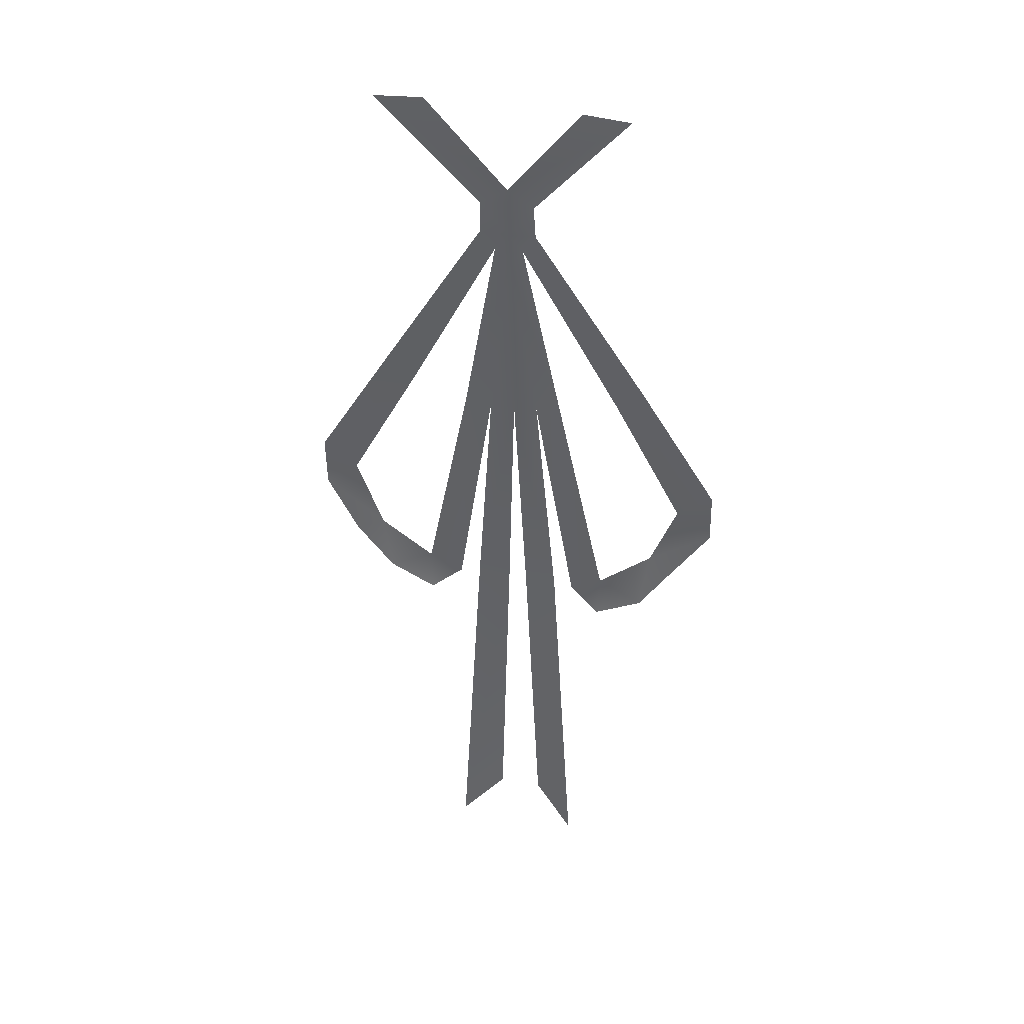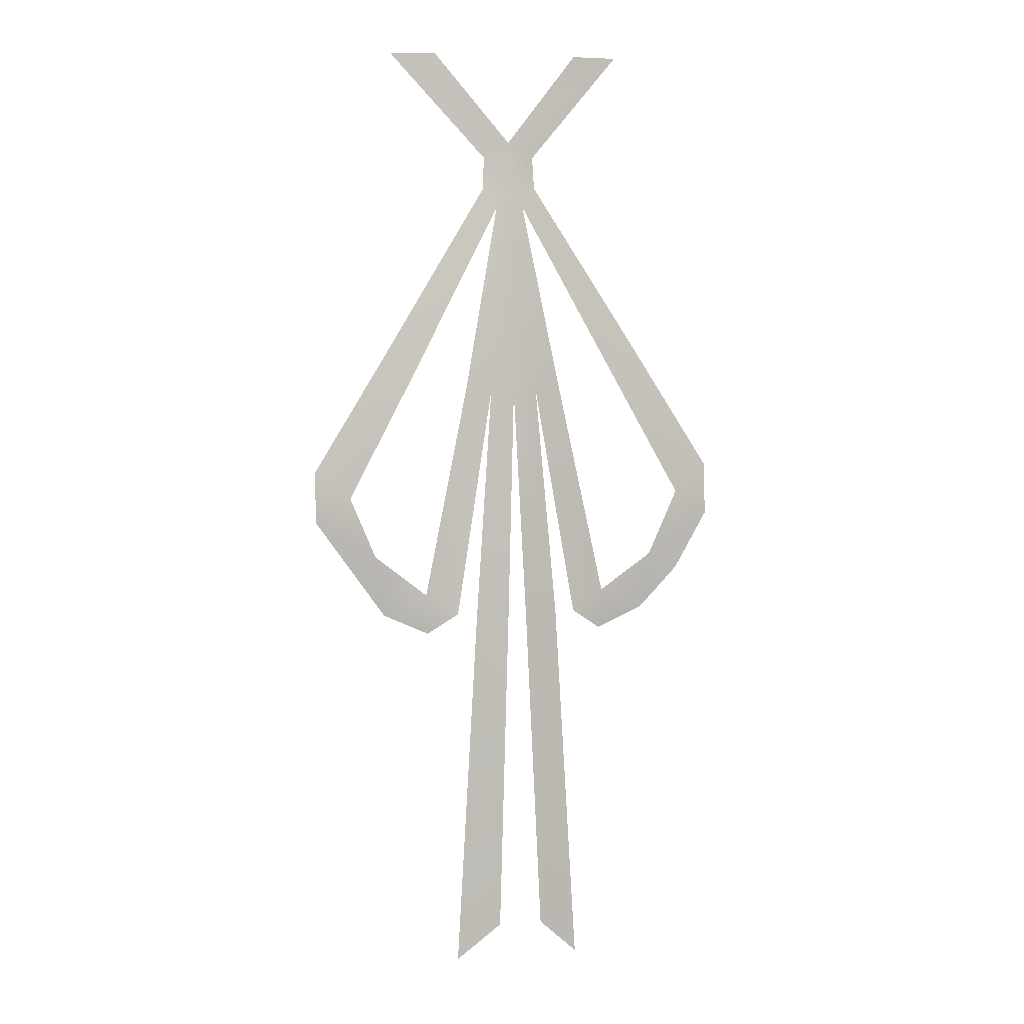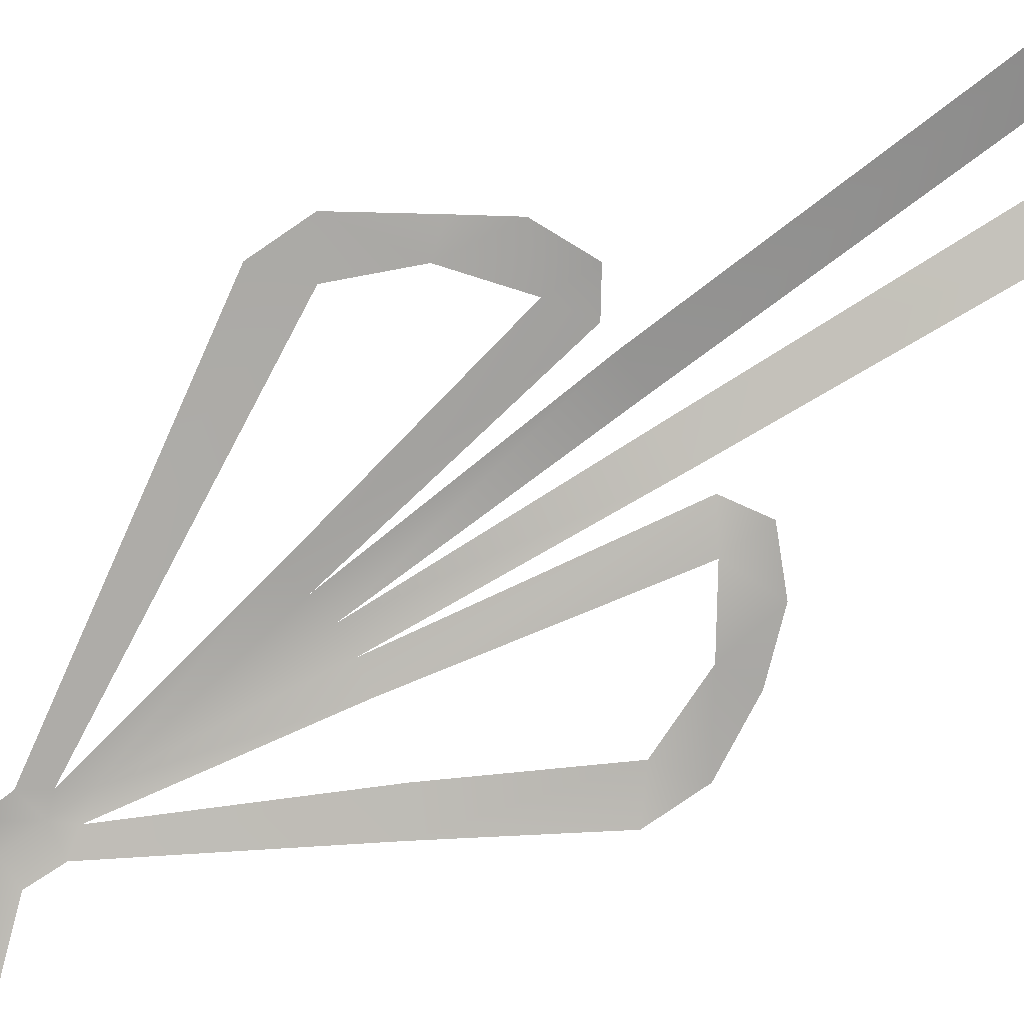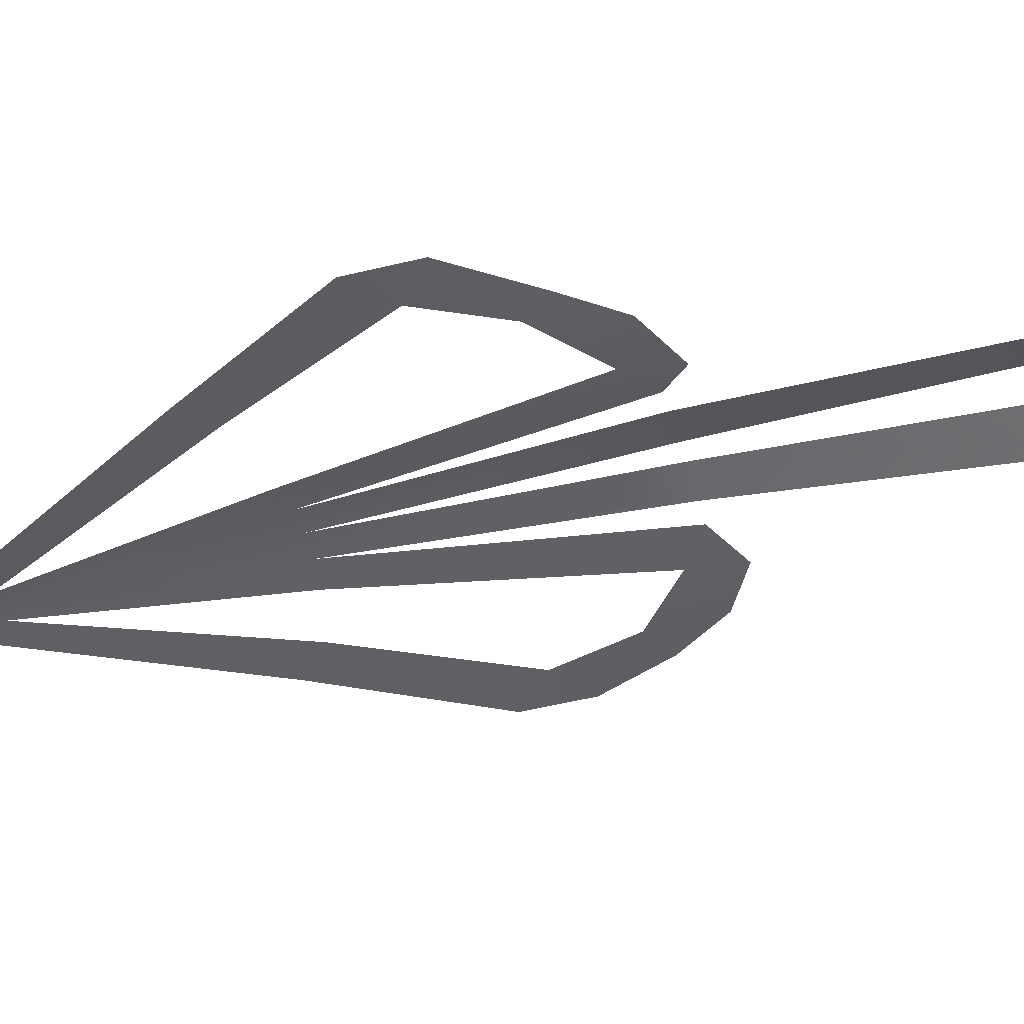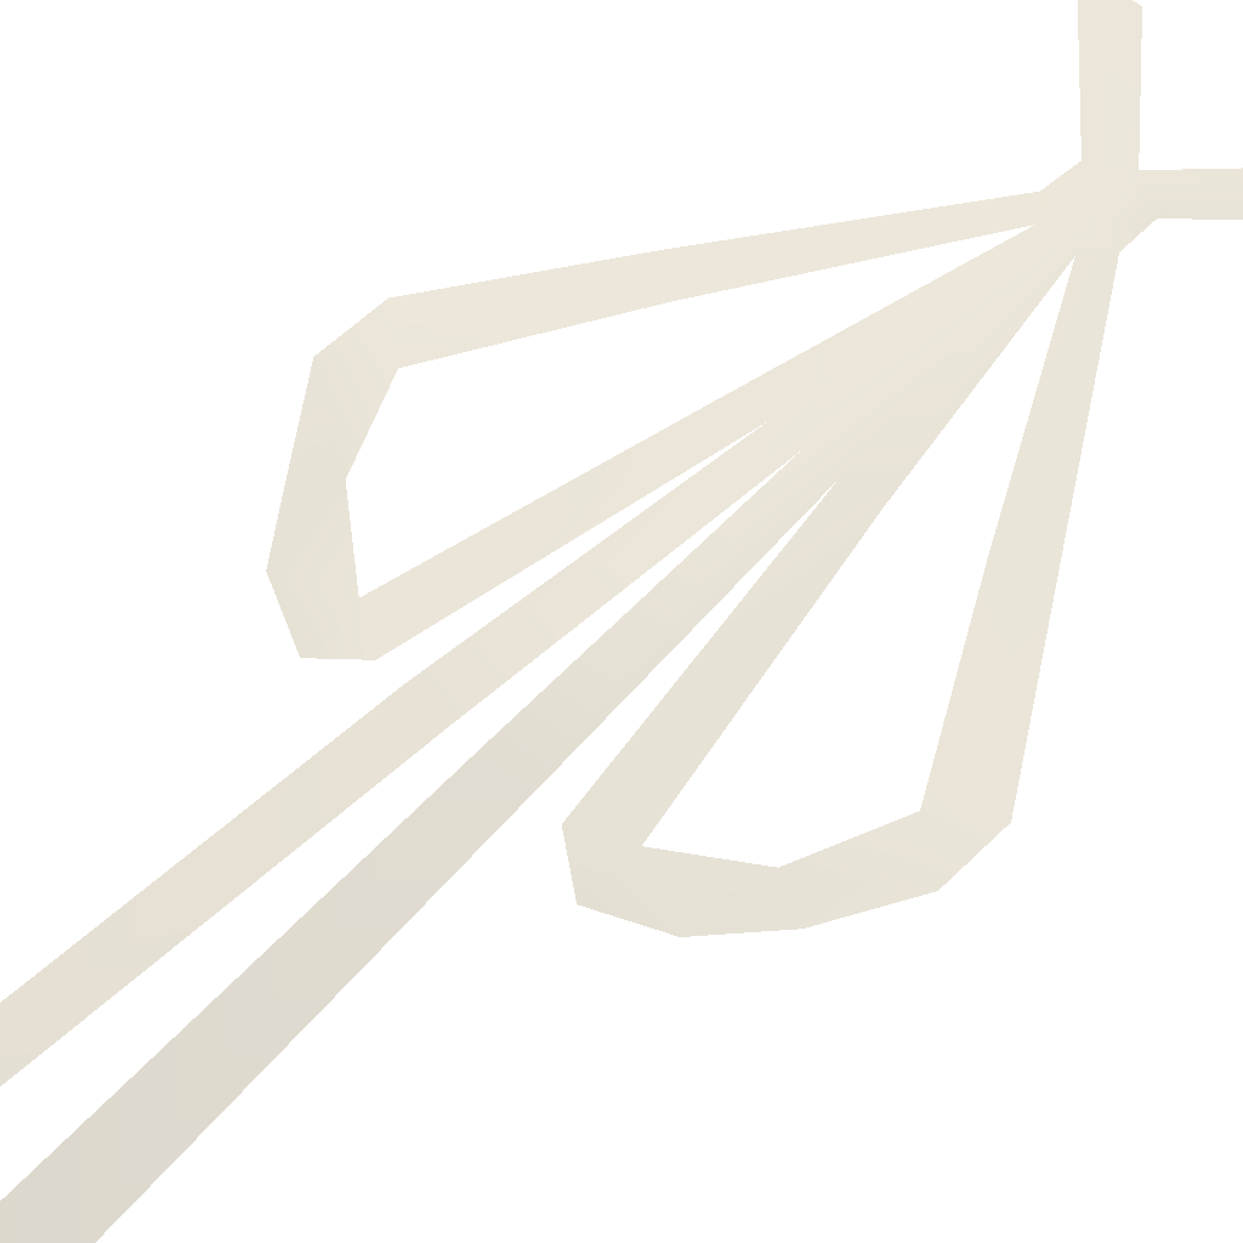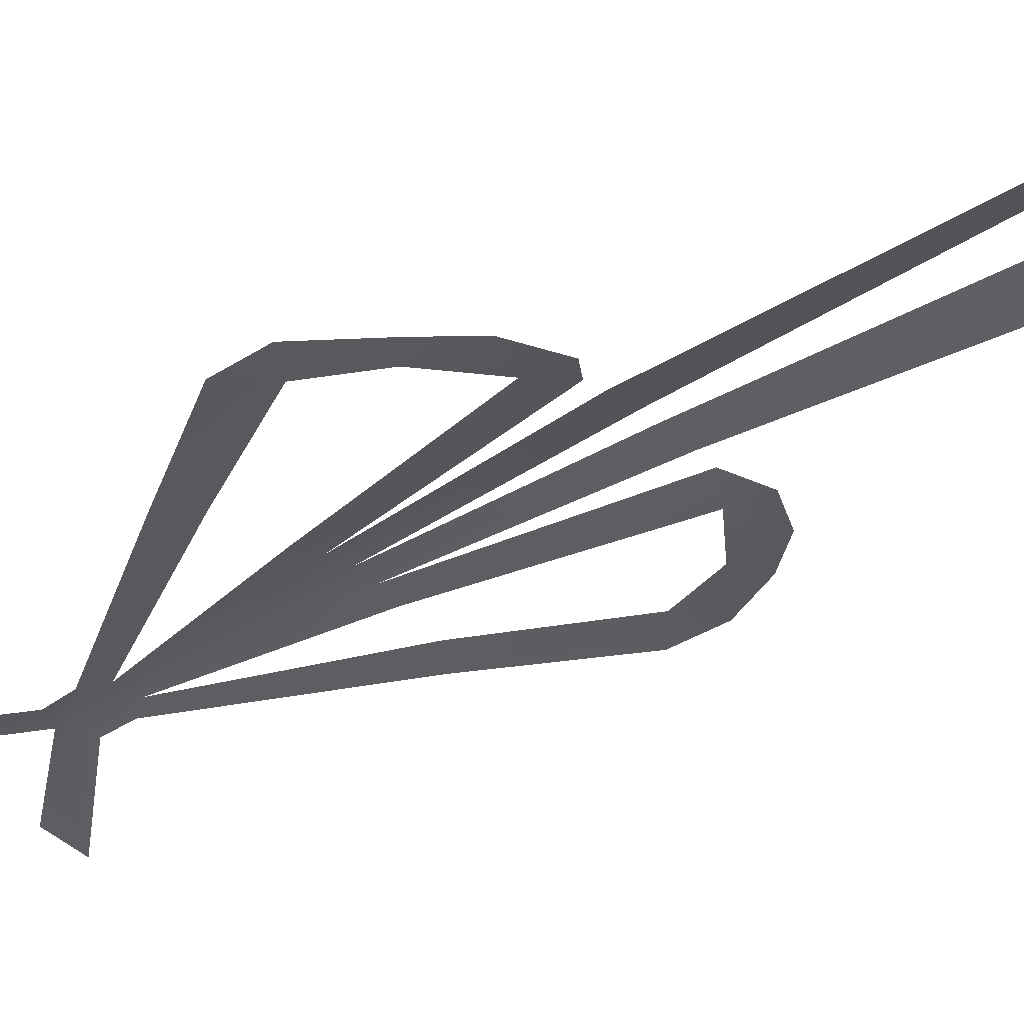
<metadata>
{"format":"obj","ext":"obj","renderer":"f3d","projection":"perspective","resolution":1024,"background":"white","views":[{"elev":36.5,"azim":-165.6,"up":"+Y"},{"elev":6.9,"azim":-12.6,"up":"+Y"},{"elev":-76.2,"azim":-56.1,"up":"+Z"},{"elev":-39.0,"azim":-76.1,"up":"+Z"},{"elev":61.6,"azim":44.2,"up":"+Z"},{"elev":-30.2,"azim":-50.1,"up":"+Z"}]}
</metadata>
<code>
g bf_geo
v 0.00173 0.7389 0.1197
v 0.004096 0.6774 0.1226
v 0.01194 0.6698 0.1193
v 0.007834 0.7389 0.119
v -7.369e-09 0.7818 0.1166
v 0.004414 0.7821 0.1164
v -7.354e-09 0.8137 0.1135
v 0.009164 0.7828 0.1157
v 0.01154 0.7389 0.1186
v 0.002536 0.8174 0.1128
v 0.01758 0.7427 0.1174
v 0.01723 0.735 0.1168
v 0.02578 0.739 0.1169
v 0.02738 0.7495 0.1172
v 0.03291 0.7467 0.1173
v 0.03884 0.7574 0.1174
v 0.03266 0.7619 0.1176
v 0.03882 0.767 0.1168
v 0.02481 0.7894 0.1154
v 0.01972 0.7853 0.1165
v 0.005032 0.821 0.1121
v -7.184e-09 0.8204 0.1128
v 0.004807 0.8269 0.1114
v -7.052e-09 0.827 0.112
v -7.439e-09 0.8298 0.1116
v 0.02226 0.8467 0.1074
v 0.01374 0.8467 0.1087
v -0.00173 0.7389 0.1197
v -0.01194 0.6698 0.1193
v -0.004096 0.6774 0.1226
v -0.007834 0.7389 0.119
v -7.369e-09 0.7818 0.1166
v -0.004414 0.7821 0.1164
v -7.354e-09 0.8137 0.1135
v -0.009164 0.7828 0.1157
v -0.01154 0.7389 0.1186
v -0.002536 0.8174 0.1128
v -0.01758 0.7427 0.1174
v -0.01723 0.735 0.1168
v -0.02578 0.739 0.1169
v -0.02738 0.7504 0.1172
v -0.03085 0.7461 0.1173
v -0.03884 0.7574 0.1174
v -0.03224 0.7619 0.1176
v -0.03882 0.767 0.1168
v -0.02481 0.7894 0.1154
v -0.01972 0.7853 0.1165
v -0.005032 0.821 0.1121
v -7.184e-09 0.8204 0.1128
v -0.004807 0.8269 0.1114
v -7.052e-09 0.827 0.112
v -7.439e-09 0.8298 0.1116
v -0.02226 0.8467 0.1074
v -0.01374 0.8467 0.1087
g bf_geo_0
f 3 2 1
f 4 3 1
f 4 1 5
f 6 4 5
f 7 6 5
f 8 6 7
f 9 6 8
f 10 8 7
f 11 9 8
f 11 12 9
f 13 12 11
f 14 13 11
f 15 13 14
f 16 15 14
f 17 16 14
f 18 16 17
f 19 18 17
f 20 19 17
f 21 19 20
f 10 21 20
f 22 10 7
f 21 10 22
f 23 21 22
f 24 23 22
f 25 23 24
f 26 23 25
f 27 26 25
f 30 29 28
f 29 31 28
f 28 31 32
f 31 33 32
f 33 34 32
f 33 35 34
f 33 36 35
f 35 37 34
f 36 38 35
f 39 38 36
f 39 40 38
f 40 41 38
f 40 42 41
f 42 43 41
f 43 44 41
f 43 45 44
f 45 46 44
f 46 47 44
f 46 48 47
f 48 37 47
f 37 49 34
f 37 48 49
f 48 50 49
f 50 51 49
f 50 52 51
f 50 53 52
f 53 54 52

</code>
